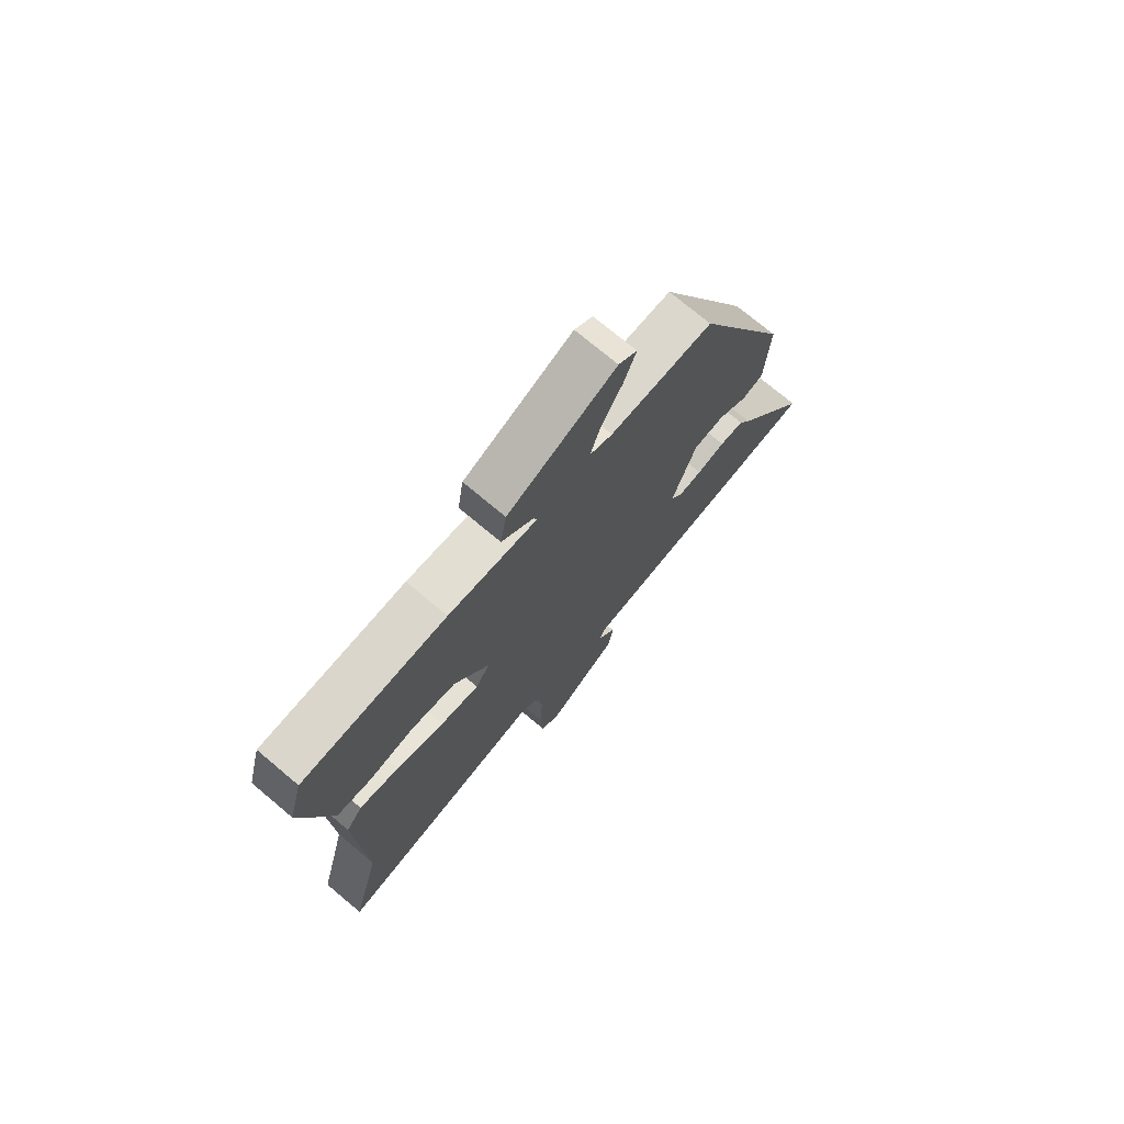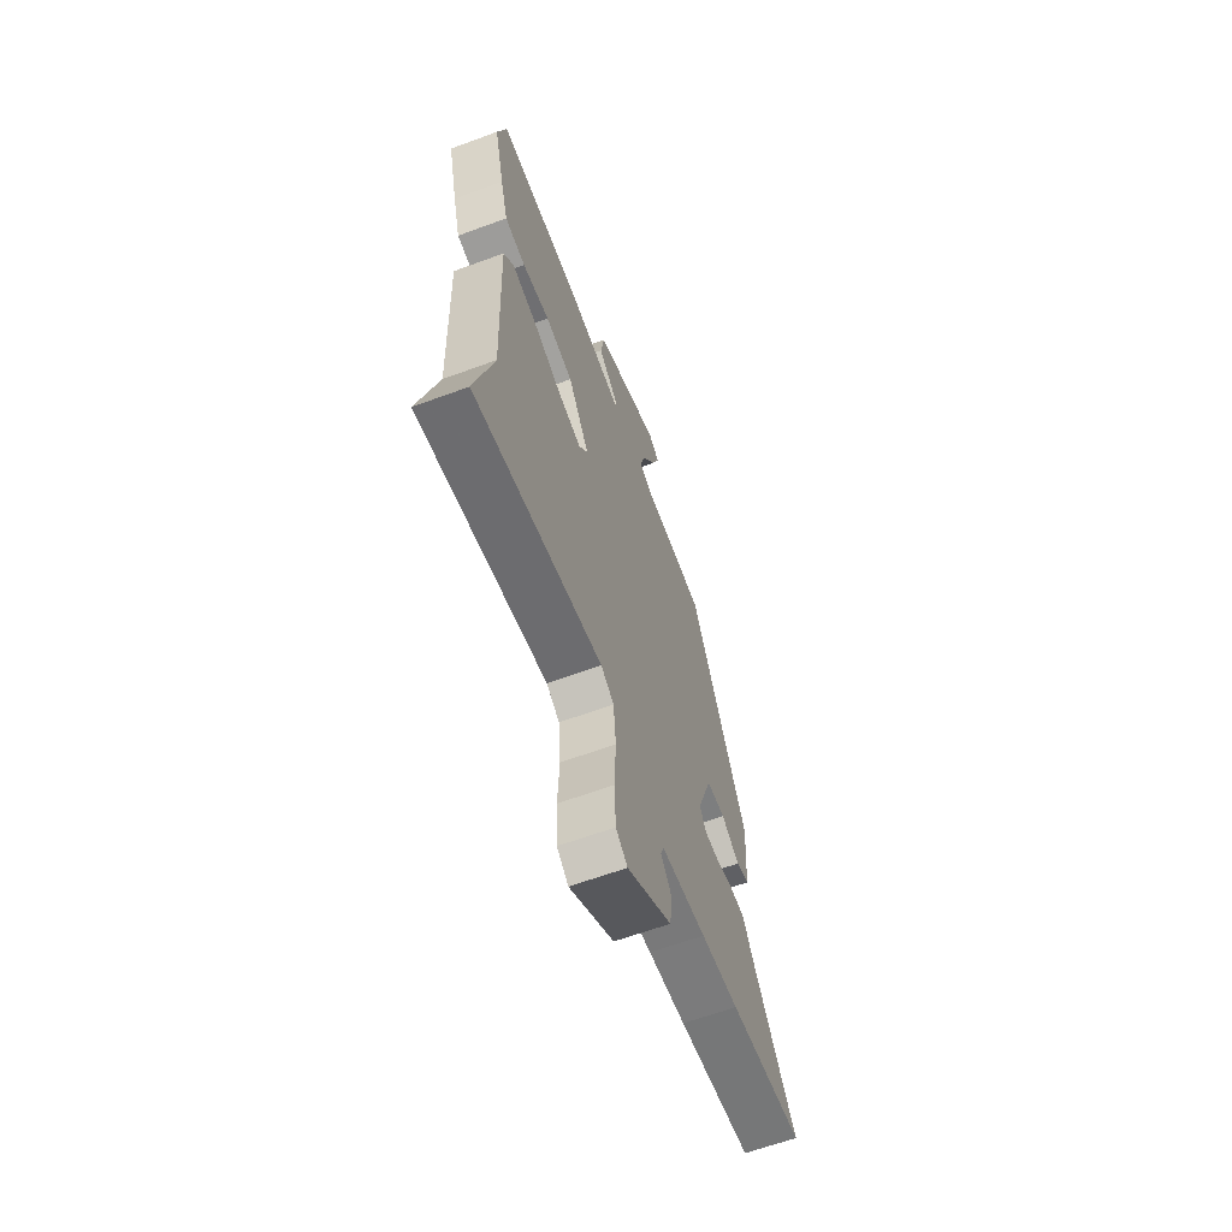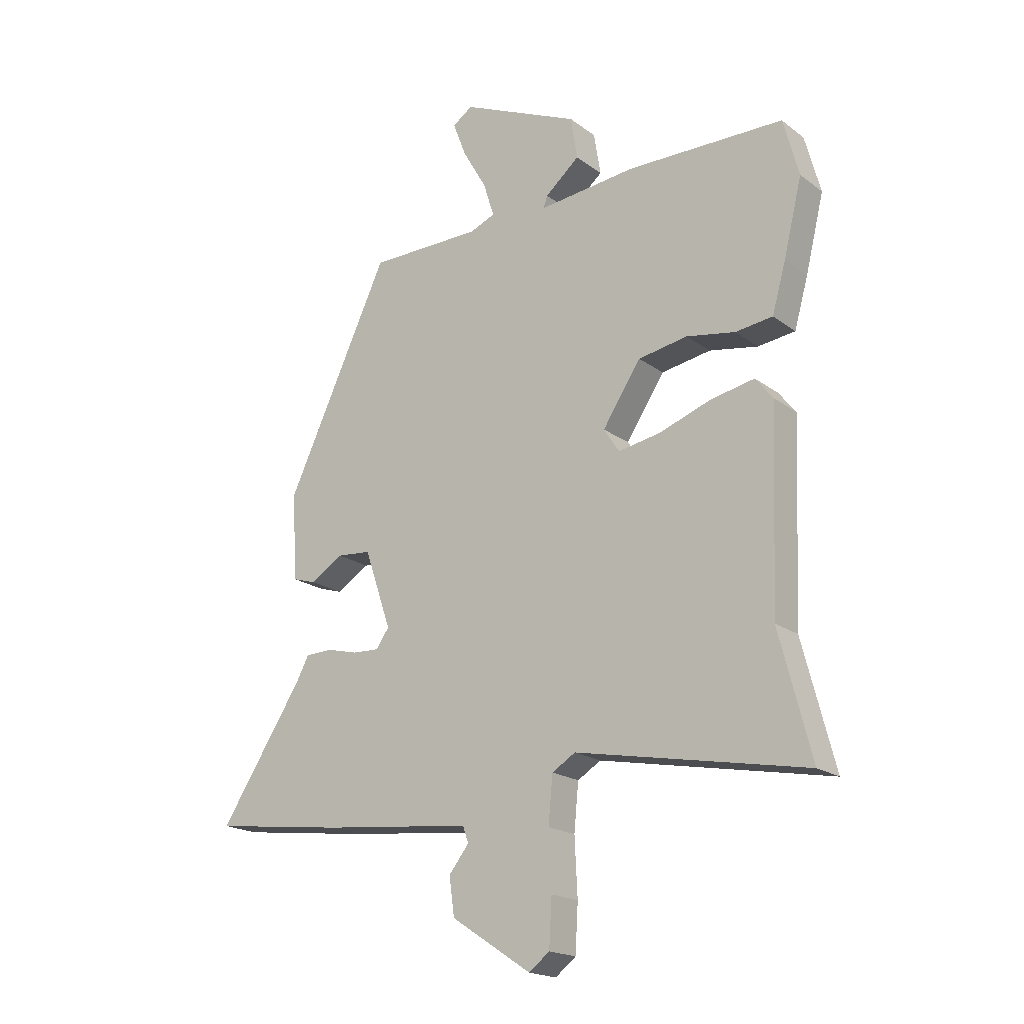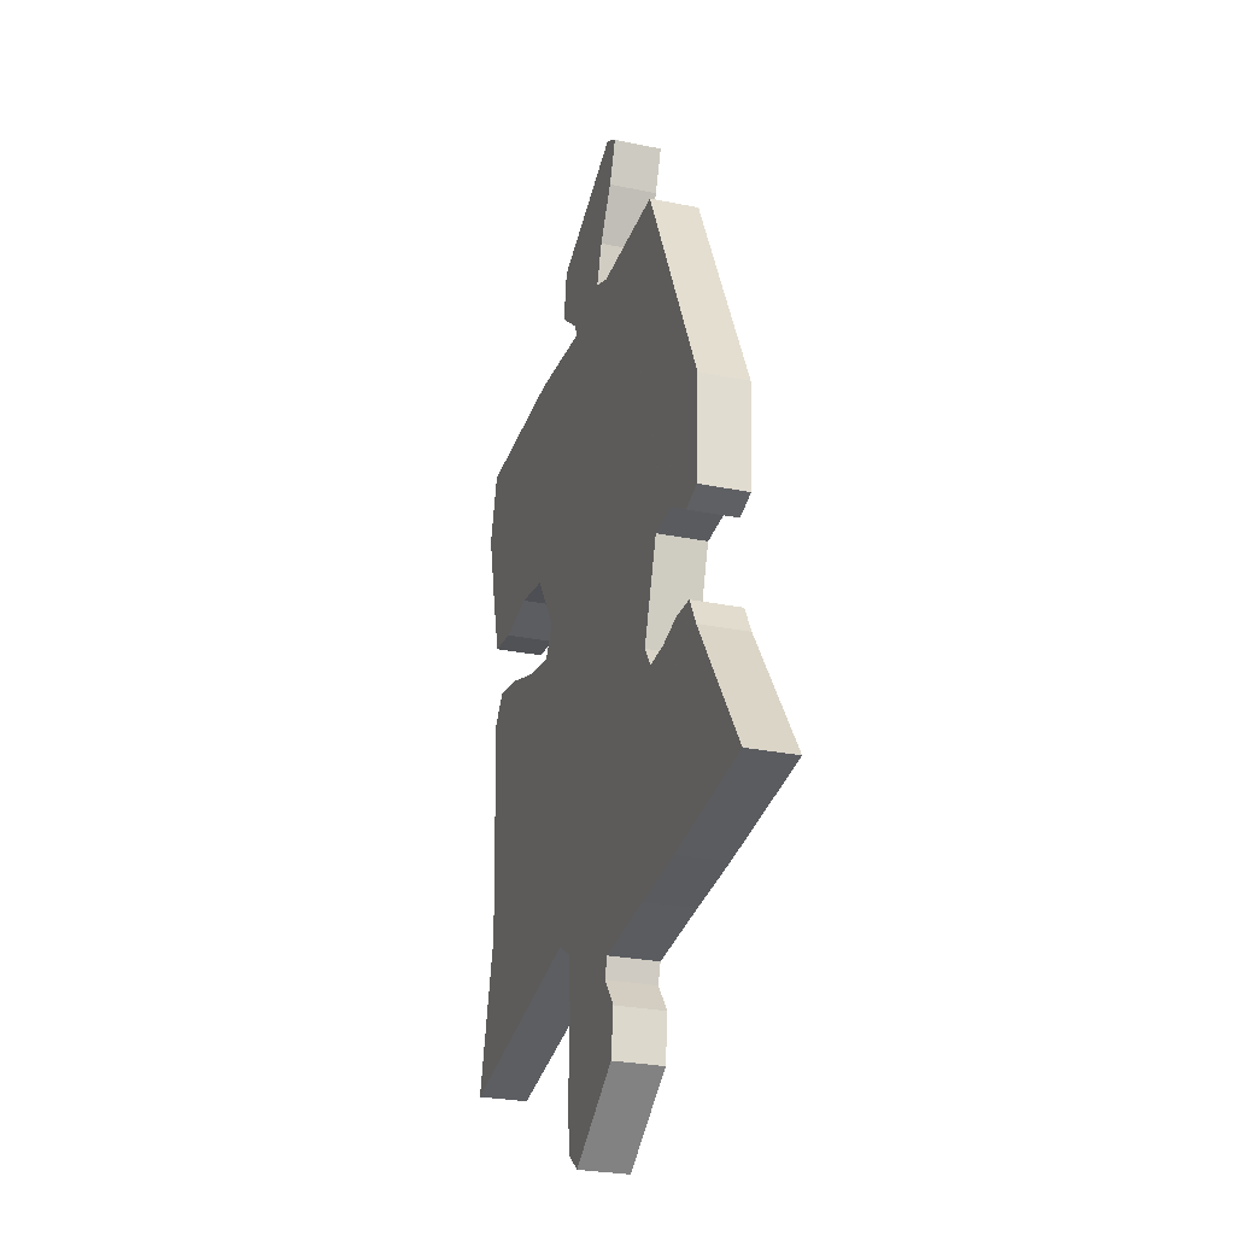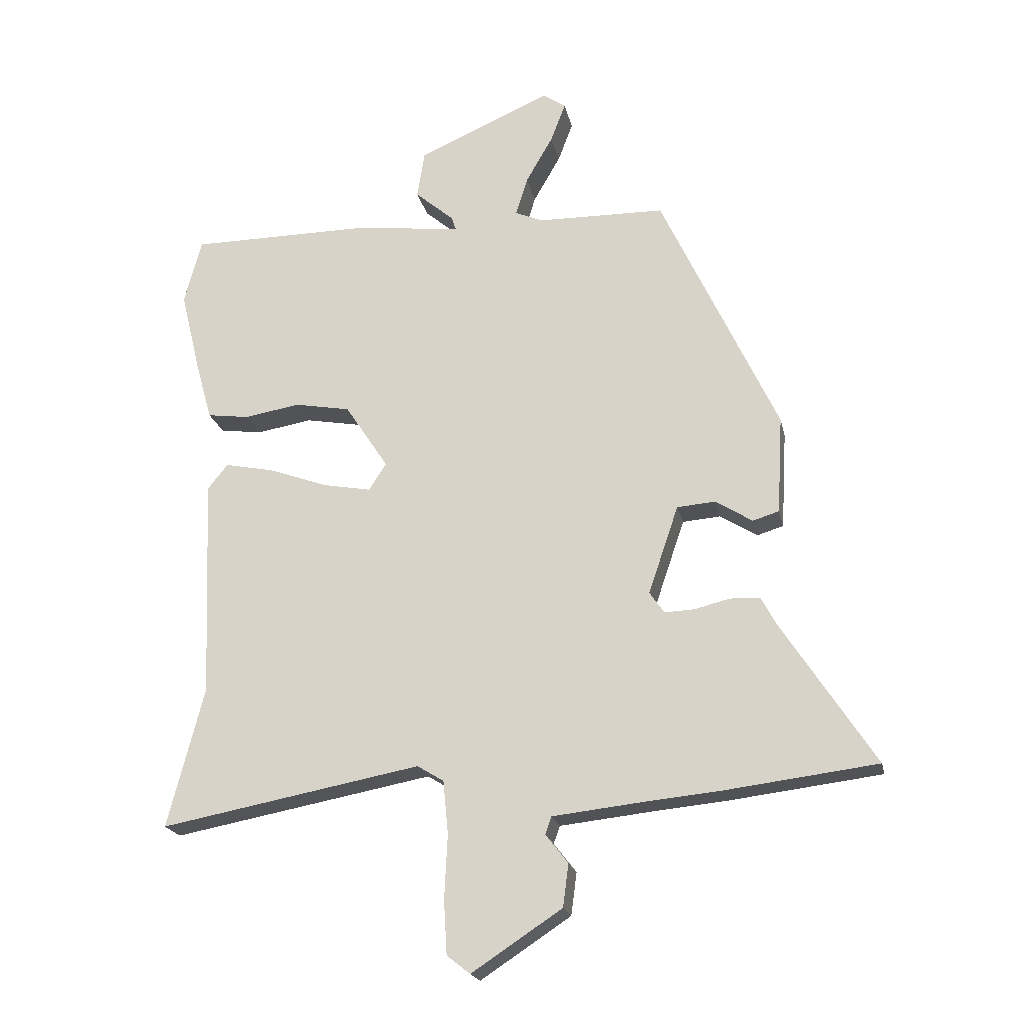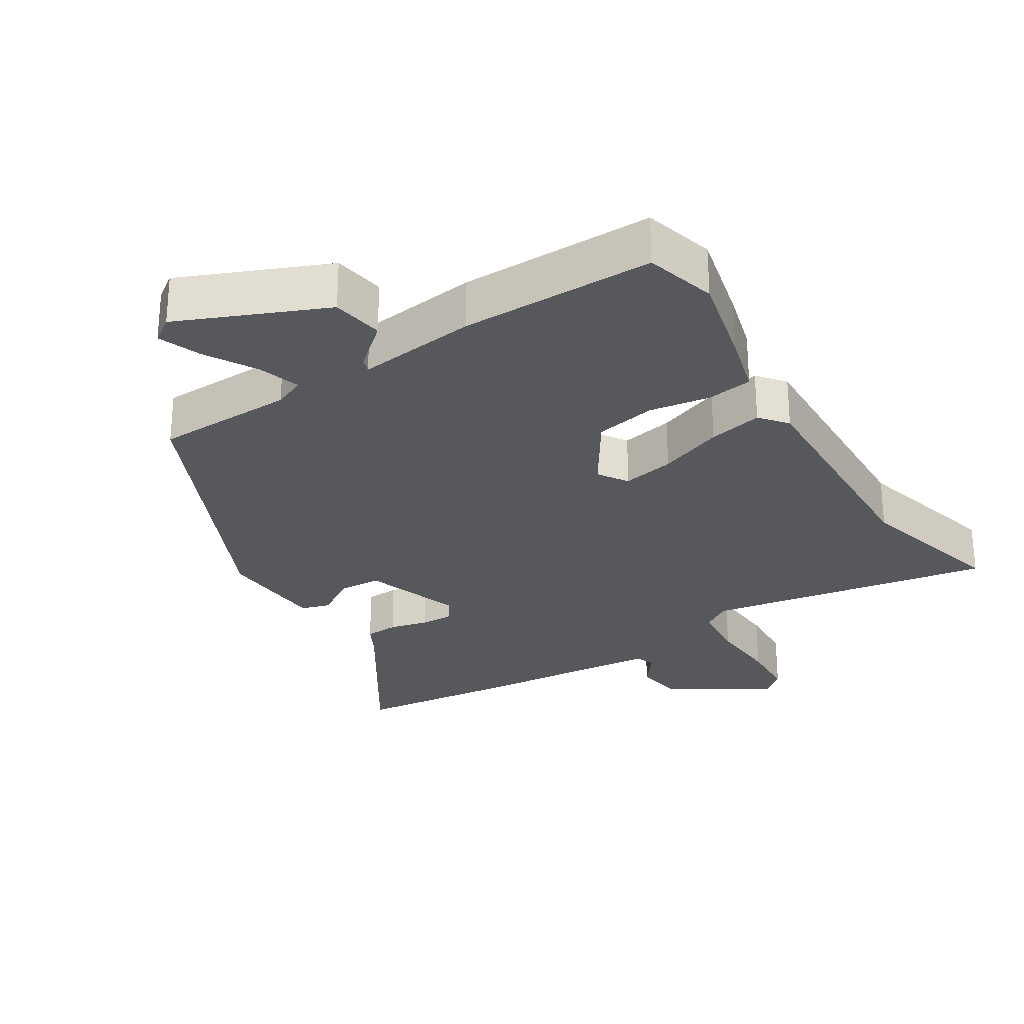
<metadata>
{"format":"obj","ext":"obj","renderer":"f3d","projection":"perspective","resolution":1024,"background":"white","views":[{"elev":73.7,"azim":130.0,"up":"+Z"},{"elev":-63.5,"azim":110.4,"up":"+Z"},{"elev":-18.9,"azim":36.0,"up":"+Z"},{"elev":-28.0,"azim":-107.2,"up":"+Z"},{"elev":-20.3,"azim":-168.2,"up":"+Z"},{"elev":-28.1,"azim":32.5,"up":"+Y"}]}
</metadata>
<code>
v -0.314 0.07 0.486
v -0.111 0.07 0.489
v -0.066 0.07 0.508
v -0.085 0.07 0.569
v -0.128 0.07 0.644
v -0.152 0.07 0.707
v -0.116 0.07 0.732
v 0.097 0.07 0.639
v 0.109 0.07 0.563
v 0.047 0.07 0.51
v 0.04 0.07 0.489
v 0.215 0.07 0.509
v 0.498 0.07 0.507
v 0.526 0.07 0.403
v 0.493 0.07 0.268
v 0.468 0.07 0.179
v 0.401 0.07 0.17
v 0.313 0.07 0.185
v 0.224 0.07 0.169
v 0.155 0.07 0.064
v 0.183 0.07 0.021
v 0.259 0.07 0.035
v 0.353 0.07 0.069
v 0.432 0.07 0.085
v 0.464 0.07 0.045
v 0.45 0.07 -0.307
v 0.508 0.07 -0.53
v 0.093 0.07 -0.452
v 0.051 0.07 -0.478
v 0.043 0.07 -0.562
v 0.048 0.07 -0.665
v 0.043 0.07 -0.75
v 0.006 0.07 -0.779
v -0.138 0.07 -0.684
v -0.147 0.07 -0.616
v -0.111 0.07 -0.57
v -0.121 0.07 -0.542
v -0.266 0.07 -0.526
v -0.388 0.07 -0.514
v -0.629 0.07 -0.484
v -0.48 0.07 -0.255
v -0.456 0.07 -0.21
v -0.408 0.07 -0.208
v -0.352 0.07 -0.222
v -0.304 0.07 -0.224
v -0.281 0.07 -0.19
v -0.329 0.07 -0.049
v -0.39 0.07 -0.044
v -0.449 0.07 -0.081
v -0.491 0.07 -0.068
v -0.5 0.07 0.088
v -0.314 0 0.486
v -0.111 0 0.489
v -0.066 0 0.508
v -0.085 0 0.569
v -0.128 0 0.644
v -0.152 0 0.707
v -0.116 0 0.732
v 0.097 0 0.639
v 0.109 0 0.563
v 0.047 0 0.51
v 0.04 0 0.489
v 0.215 0 0.509
v 0.498 0 0.507
v 0.526 0 0.403
v 0.493 0 0.268
v 0.468 0 0.179
v 0.401 0 0.17
v 0.313 0 0.185
v 0.224 0 0.169
v 0.155 0 0.064
v 0.183 0 0.021
v 0.259 0 0.035
v 0.353 0 0.069
v 0.432 0 0.085
v 0.464 0 0.045
v 0.45 0 -0.307
v 0.508 0 -0.53
v 0.093 0 -0.452
v 0.051 0 -0.478
v 0.043 0 -0.562
v 0.048 0 -0.665
v 0.043 0 -0.75
v 0.006 0 -0.779
v -0.138 0 -0.684
v -0.147 0 -0.616
v -0.111 0 -0.57
v -0.121 0 -0.542
v -0.266 0 -0.526
v -0.388 0 -0.514
v -0.629 0 -0.484
v -0.48 0 -0.255
v -0.456 0 -0.21
v -0.408 0 -0.208
v -0.352 0 -0.222
v -0.304 0 -0.224
v -0.281 0 -0.19
v -0.329 0 -0.049
v -0.39 0 -0.044
v -0.449 0 -0.081
v -0.491 0 -0.068
v -0.5 0 0.088
f 48 49 50 51
f 47 48 51 1
f 46 47 1 2
f 41 42 43 44
f 41 44 45
f 38 39 40 41
f 37 38 41 45
f 33 34 35 36
f 33 36 37
f 30 31 32 33
f 29 30 33 37
f 28 29 37 45
f 26 27 28 45
f 22 23 24 25
f 21 22 25 26
f 15 16 17 18
f 15 18 19
f 14 15 19
f 11 12 13 14
f 11 14 19
f 7 8 9 10
f 7 10 11
f 4 5 6 7
f 3 4 7 11
f 46 2 3 11
f 21 26 45 46
f 20 21 46
f 11 19 20 46
f 102 101 100 99
f 52 102 99 98
f 53 52 98 97
f 95 94 93 92
f 96 95 92
f 92 91 90 89
f 96 92 89 88
f 87 86 85 84
f 88 87 84
f 84 83 82 81
f 88 84 81 80
f 96 88 80 79
f 96 79 78 77
f 76 75 74 73
f 77 76 73 72
f 69 68 67 66
f 70 69 66
f 70 66 65
f 65 64 63 62
f 70 65 62
f 61 60 59 58
f 62 61 58
f 58 57 56 55
f 62 58 55 54
f 62 54 53 97
f 97 96 77 72
f 97 72 71
f 97 71 70 62
f 1 52 53 2
f 2 53 54 3
f 3 54 55 4
f 4 55 56 5
f 5 56 57 6
f 6 57 58 7
f 7 58 59 8
f 8 59 60 9
f 9 60 61 10
f 10 61 62 11
f 11 62 63 12
f 12 63 64 13
f 13 64 65 14
f 14 65 66 15
f 15 66 67 16
f 16 67 68 17
f 17 68 69 18
f 18 69 70 19
f 19 70 71 20
f 20 71 72 21
f 21 72 73 22
f 22 73 74 23
f 23 74 75 24
f 24 75 76 25
f 25 76 77 26
f 26 77 78 27
f 27 78 79 28
f 28 79 80 29
f 29 80 81 30
f 30 81 82 31
f 31 82 83 32
f 32 83 84 33
f 33 84 85 34
f 34 85 86 35
f 35 86 87 36
f 36 87 88 37
f 37 88 89 38
f 38 89 90 39
f 39 90 91 40
f 40 91 92 41
f 41 92 93 42
f 42 93 94 43
f 43 94 95 44
f 44 95 96 45
f 45 96 97 46
f 46 97 98 47
f 47 98 99 48
f 48 99 100 49
f 49 100 101 50
f 50 101 102 51
f 51 102 52 1

</code>
